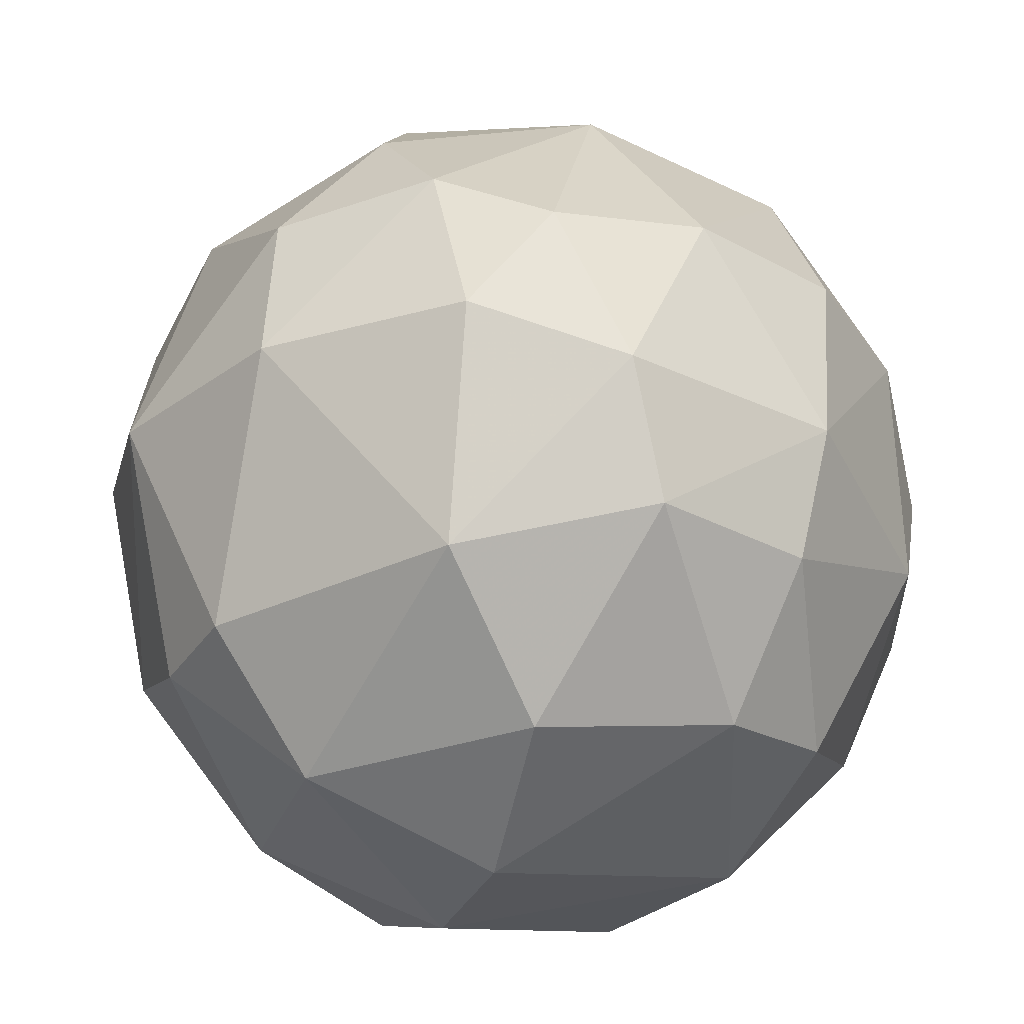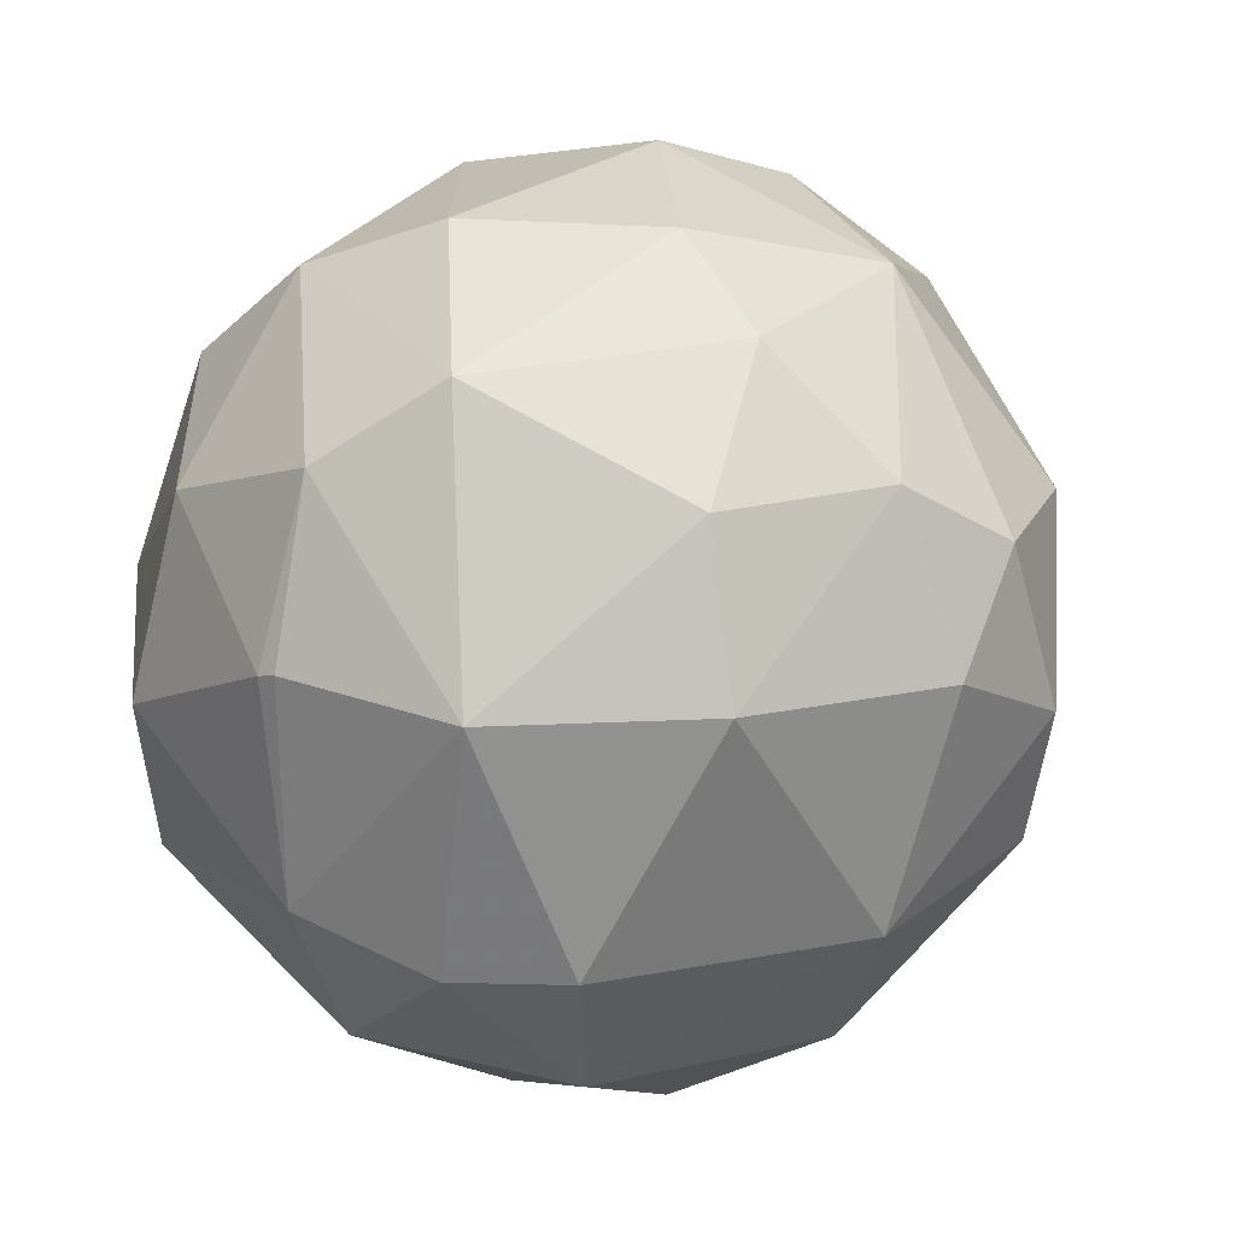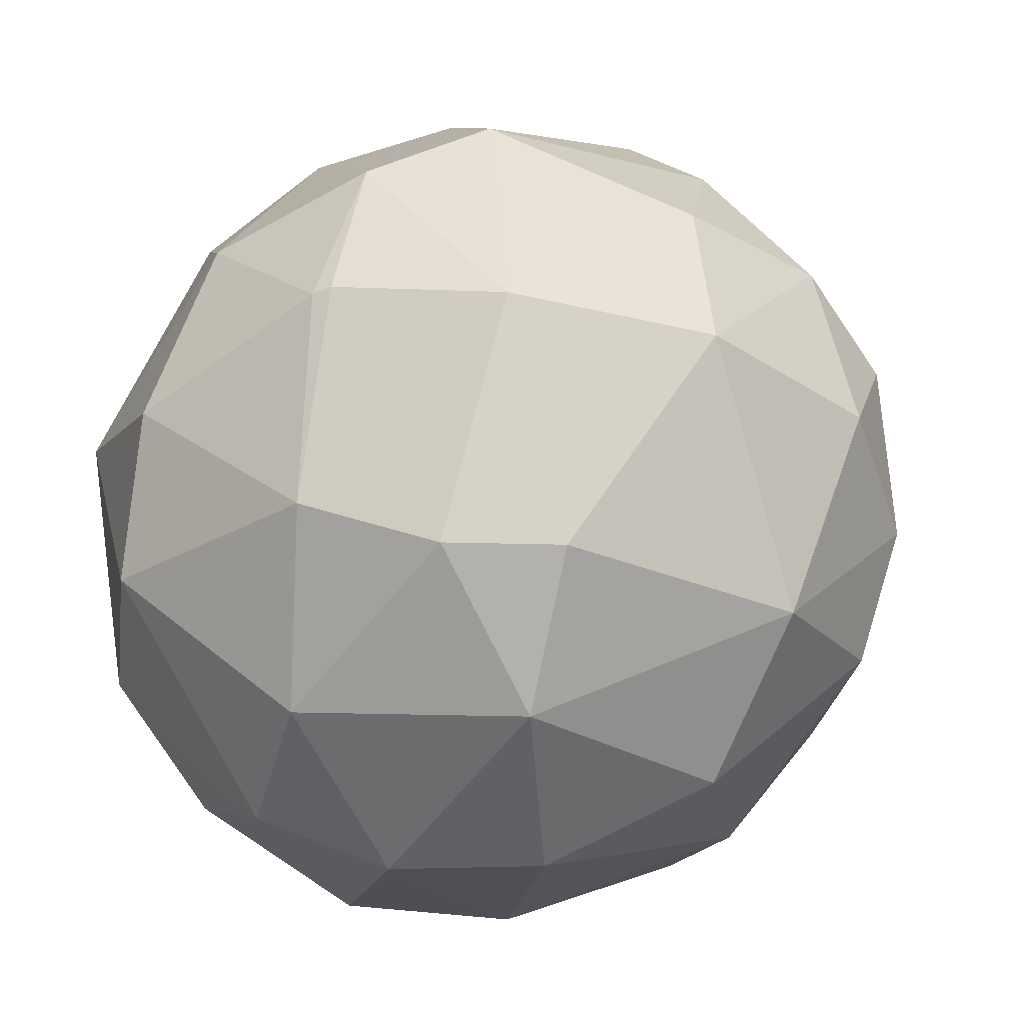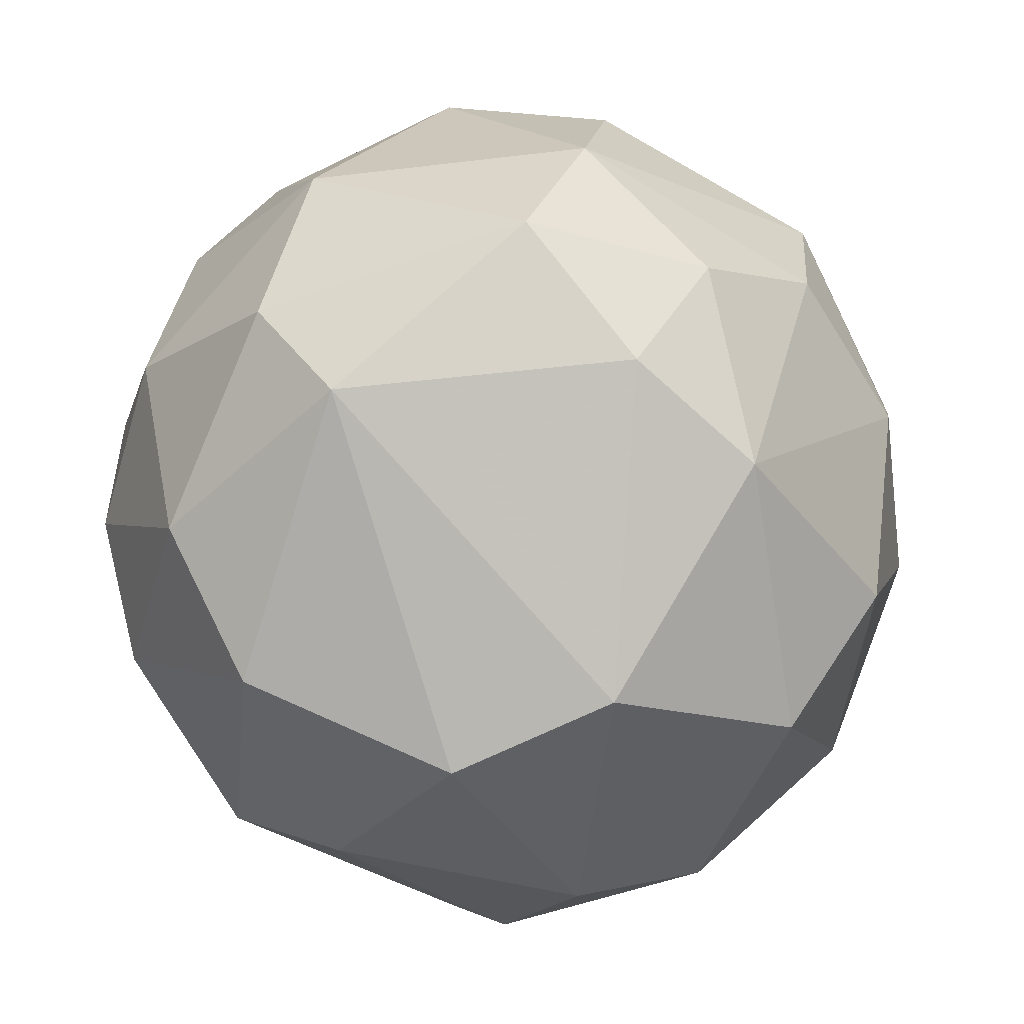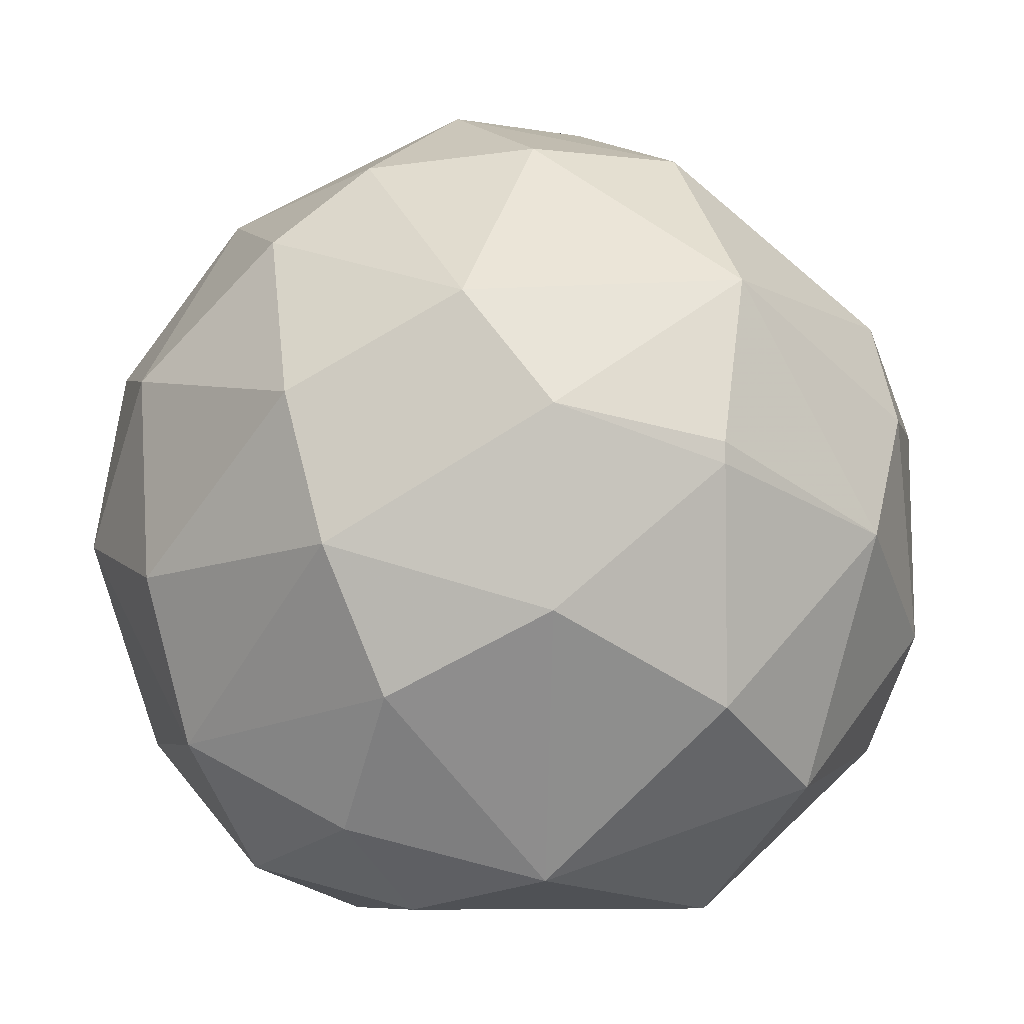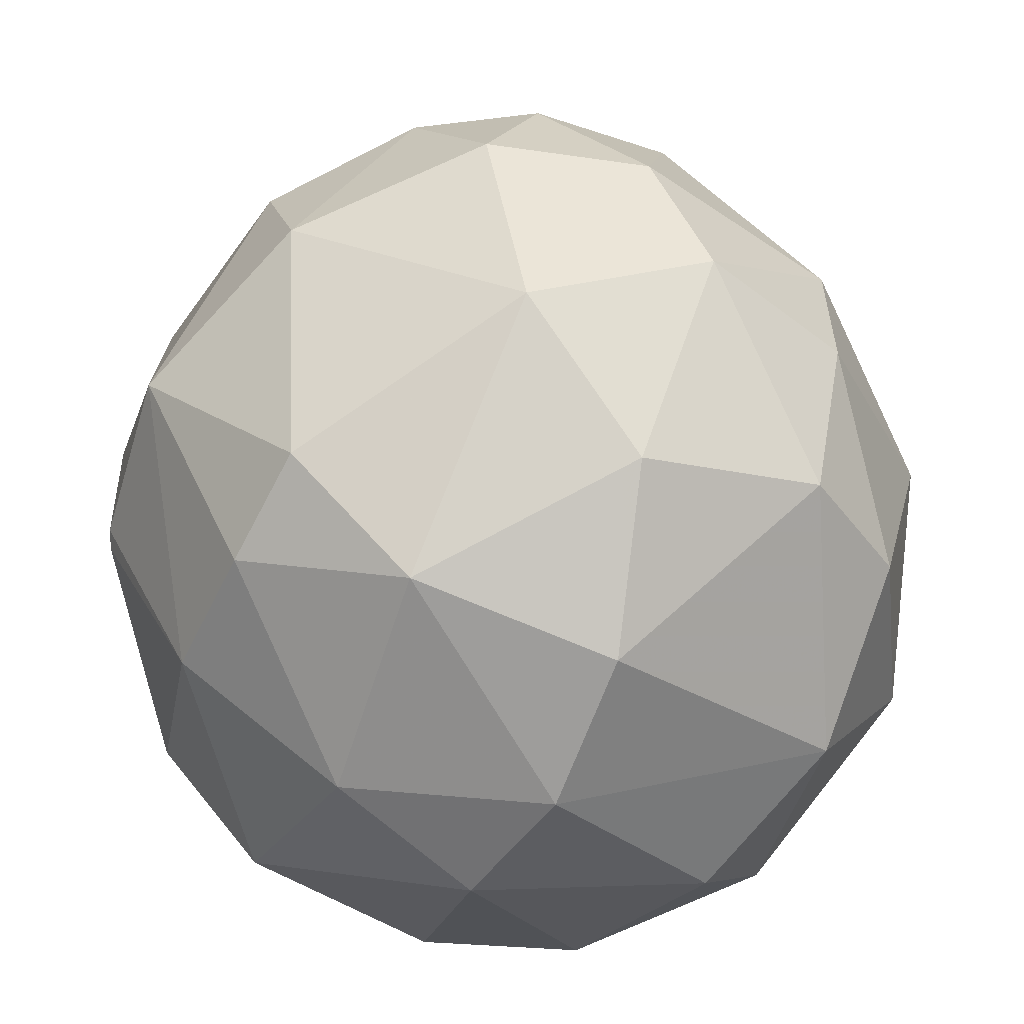
<metadata>
{"format":"obj","ext":"obj","renderer":"f3d","projection":"perspective","resolution":1024,"background":"white","views":[{"elev":53.5,"azim":10.0,"up":"+Z"},{"elev":-2.2,"azim":-47.2,"up":"+Y"},{"elev":-43.1,"azim":-63.5,"up":"+Y"},{"elev":1.0,"azim":-178.3,"up":"+Y"},{"elev":-7.9,"azim":-109.7,"up":"+Z"},{"elev":19.4,"azim":-5.0,"up":"+Z"}]}
</metadata>
<code>
o convex_0
v 0.02889 -0.01031 0.03408
v -0.04331 -0.02343 0.03527
v -0.04331 -0.02343 0.03706
v -0.002149 -0.05565 0.03645
v -0.004536 -0.01389 0.07167
v -0.009296 0.005798 0.003653
v -0.01228 0.01714 0.04482
v -0.003339 -0.03894 0.001857
v 0.02291 -0.04013 0.03765
v -0.03138 -0.03596 0.01021
v -0.0272 -0.04491 0.05078
v 0.02053 -0.01925 0.00783
v -0.03794 -0.003153 0.04899
v -0.03317 0.001622 0.01678
v 0.01456 0.01176 0.03527
v 0.007998 -0.03537 0.06331
v 0.01815 -0.006132 0.05794
v -0.02661 -0.02641 0.06451
v -0.0278 -0.01389 0.002458
v -0.02422 -0.05028 0.02394
v 0.006801 -0.0467 0.01201
v 0.009189 0.01057 0.01499
v -0.004536 0.006996 0.06093
v 0.00621 -0.007928 7.6e-05
v -0.01587 0.01714 0.02752
v -0.008106 -0.04192 0.06272
v -0.02183 -0.000167 0.06272
v 0.0259 -0.03119 0.02156
v 0.01993 -0.02164 0.05794
v -0.03078 0.009383 0.04123
v -0.04093 -0.009717 0.02334
v 0.02411 -0.005533 0.01738
v -0.01348 -0.05087 0.01439
v -0.03675 -0.04013 0.0311
v -0.03913 -0.02701 0.05137
v -0.01646 -0.03298 7.6e-05
v 0.01217 0.008785 0.05138
v 0.000238 -0.05028 0.05137
v -0.00155 0.01893 0.0317
v -0.01825 -0.05326 0.04302
v 0.01396 -0.03178 0.004847
v -0.03913 -0.02522 0.01618
v 0.01695 -0.04551 0.02334
v 0.02889 -0.02164 0.03944
v -0.01825 -0.00554 7.6e-05
v -0.02839 -0.0127 0.06391
v -0.01407 0.01296 0.0138
v 0.01576 -0.04431 0.0466
v 0.0074 -0.009118 0.06689
v -0.009895 -0.02402 0.07107
v 0.02471 -0.003752 0.04541
v 0.01277 -0.001364 0.005441
v -0.03377 0.006996 0.02871
v -0.02183 0.008186 0.05555
v 0.003823 -0.02582 0.06928
v -0.04272 -0.009118 0.03944
v -0.02422 0.002213 0.006635
v -0.006916 -0.05505 0.02394
v 0.02112 0.004601 0.02752
v 0.000238 0.01594 0.0472
v 0.02889 -0.01925 0.02394
v 0.01934 -0.03238 0.05436
v -0.01527 -0.01032 0.06987
v -0.03198 -0.04491 0.04183
f 40 11 64
f 18 11 26
f 7 25 30
f 14 19 31
f 20 10 33
f 8 21 33
f 3 2 34
f 10 20 34
f 11 18 35
f 3 34 35
f 10 19 36
f 24 8 36
f 8 33 36
f 33 10 36
f 16 26 38
f 15 22 39
f 25 7 39
f 26 11 40
f 4 38 40
f 38 26 40
f 21 8 41
f 8 24 41
f 24 12 41
f 12 28 41
f 19 10 42
f 2 31 42
f 31 19 42
f 34 2 42
f 10 34 42
f 28 9 43
f 21 41 43
f 41 28 43
f 9 28 44
f 6 24 45
f 36 19 45
f 24 36 45
f 27 13 46
f 13 35 46
f 35 18 46
f 22 6 47
f 39 22 47
f 25 39 47
f 38 4 48
f 16 38 48
f 4 43 48
f 43 9 48
f 23 5 49
f 29 17 49
f 17 37 49
f 37 23 49
f 18 26 50
f 17 29 51
f 15 37 51
f 37 17 51
f 44 1 51
f 29 44 51
f 6 22 52
f 12 24 52
f 24 6 52
f 22 32 52
f 32 12 52
f 13 30 53
f 30 25 53
f 14 31 53
f 47 14 53
f 25 47 53
f 23 7 54
f 13 27 54
f 27 23 54
f 30 13 54
f 7 30 54
f 26 16 55
f 16 29 55
f 49 5 55
f 29 49 55
f 5 50 55
f 50 26 55
f 2 3 56
f 31 2 56
f 3 35 56
f 35 13 56
f 13 53 56
f 53 31 56
f 19 14 57
f 6 45 57
f 45 19 57
f 47 6 57
f 14 47 57
f 20 33 58
f 33 21 58
f 4 40 58
f 40 20 58
f 43 4 58
f 21 43 58
f 22 15 59
f 1 32 59
f 32 22 59
f 51 1 59
f 15 51 59
f 7 23 60
f 37 15 60
f 23 37 60
f 15 39 60
f 39 7 60
f 28 12 61
f 32 1 61
f 12 32 61
f 1 44 61
f 44 28 61
f 29 16 62
f 9 44 62
f 44 29 62
f 48 9 62
f 16 48 62
f 5 23 63
f 23 27 63
f 46 18 63
f 27 46 63
f 50 5 63
f 18 50 63
f 34 20 64
f 11 35 64
f 35 34 64
f 20 40 64

</code>
